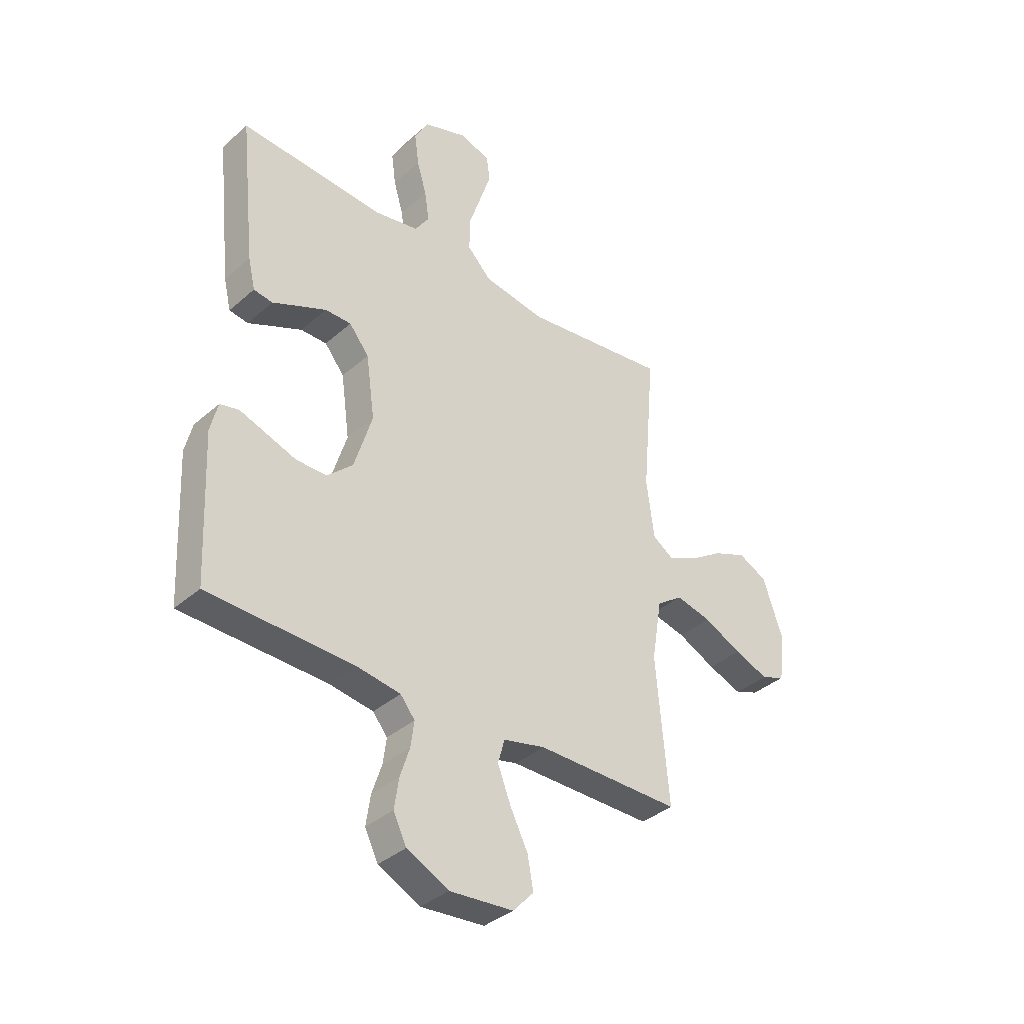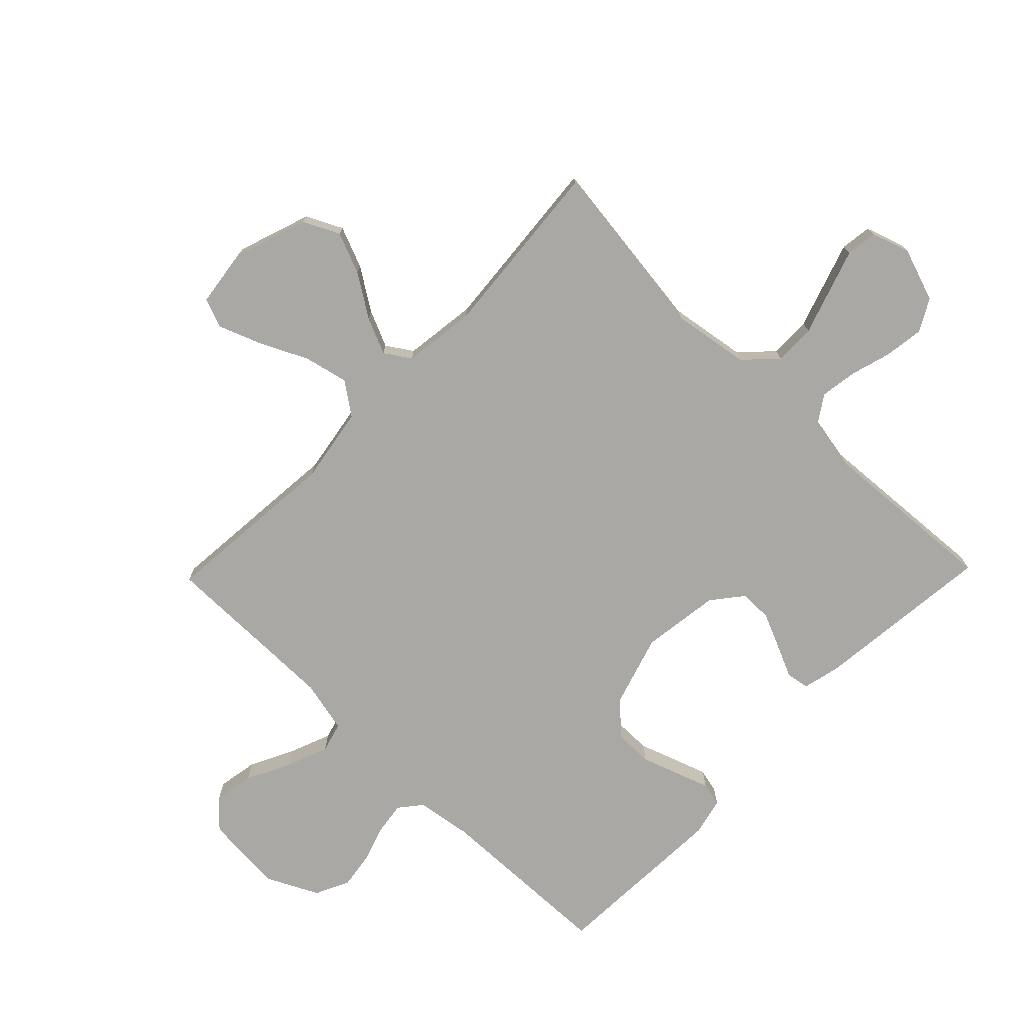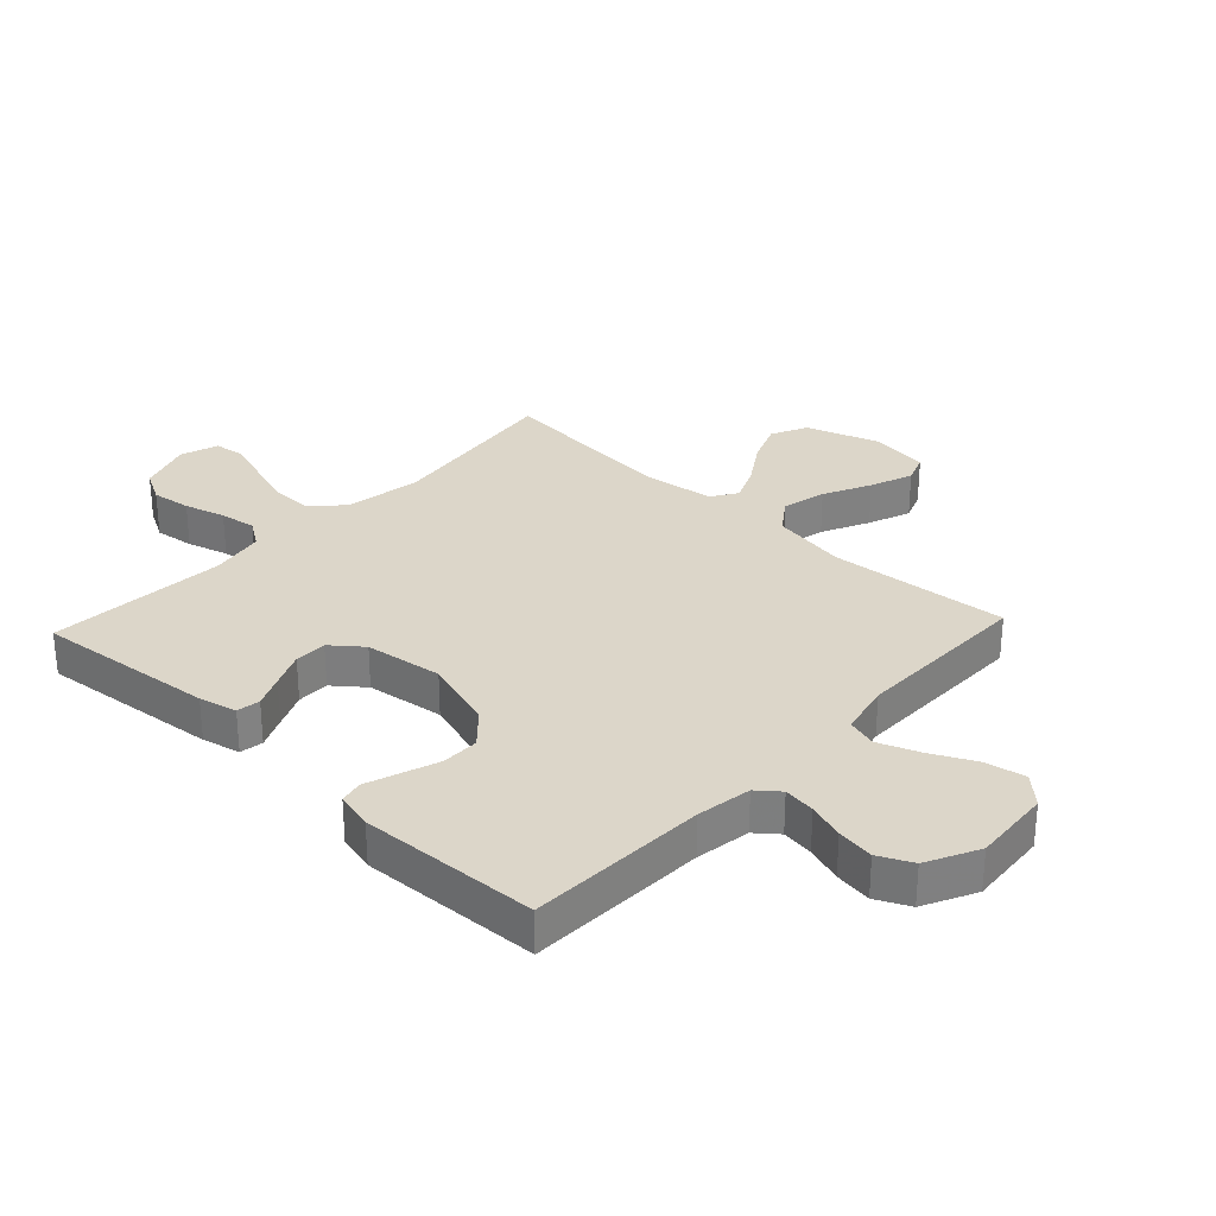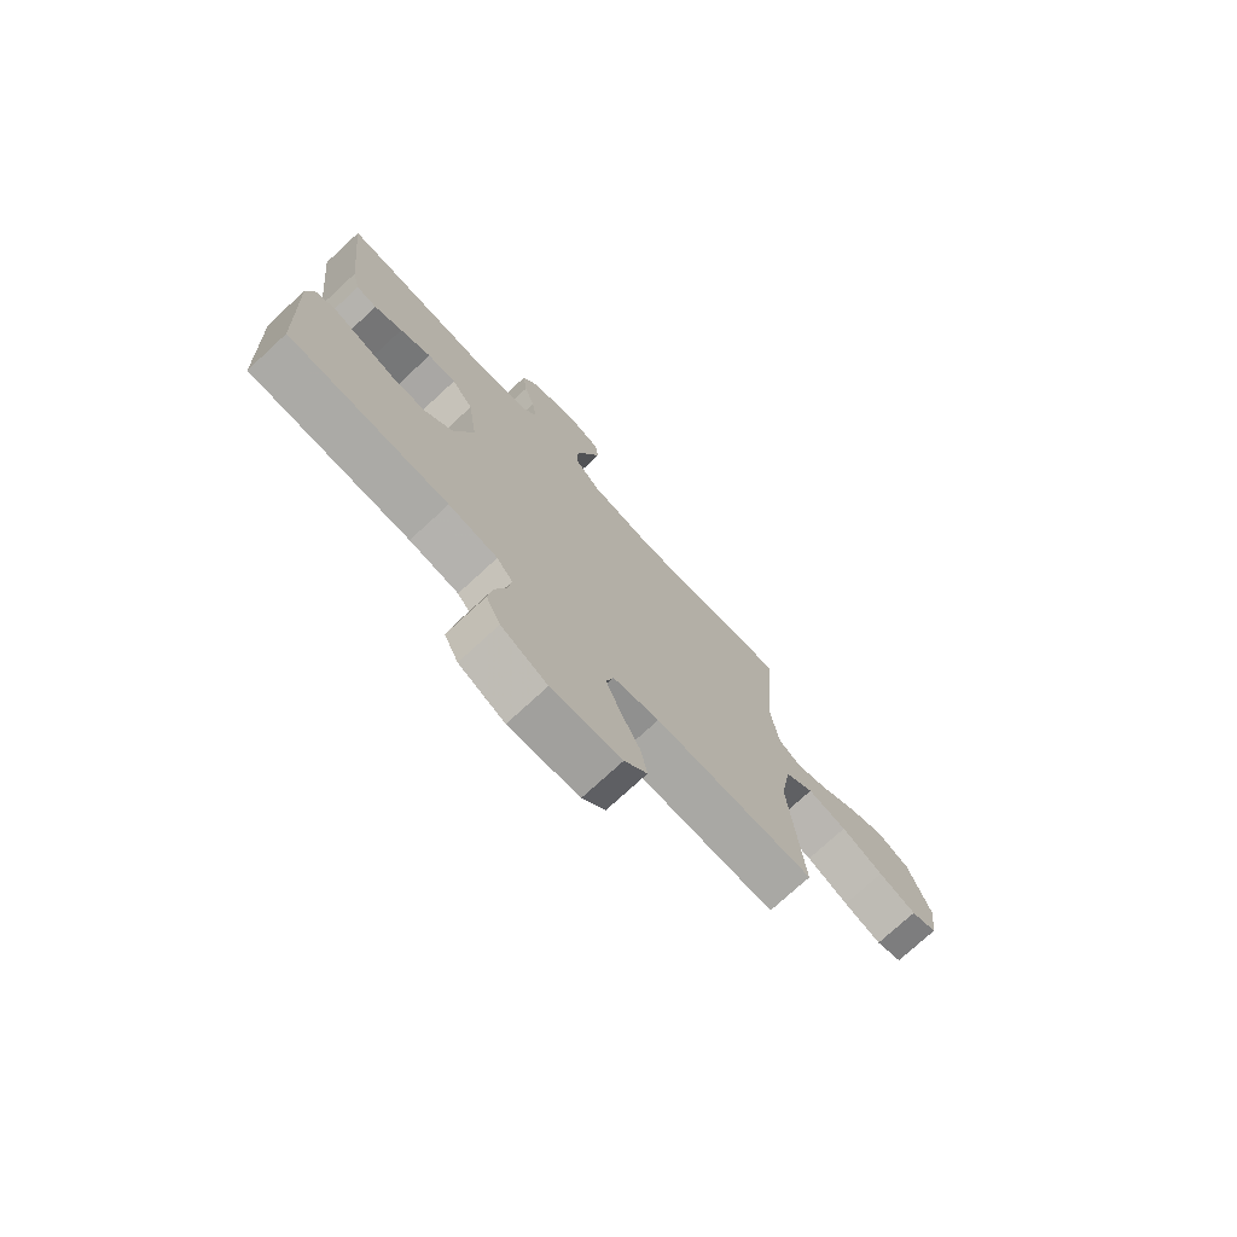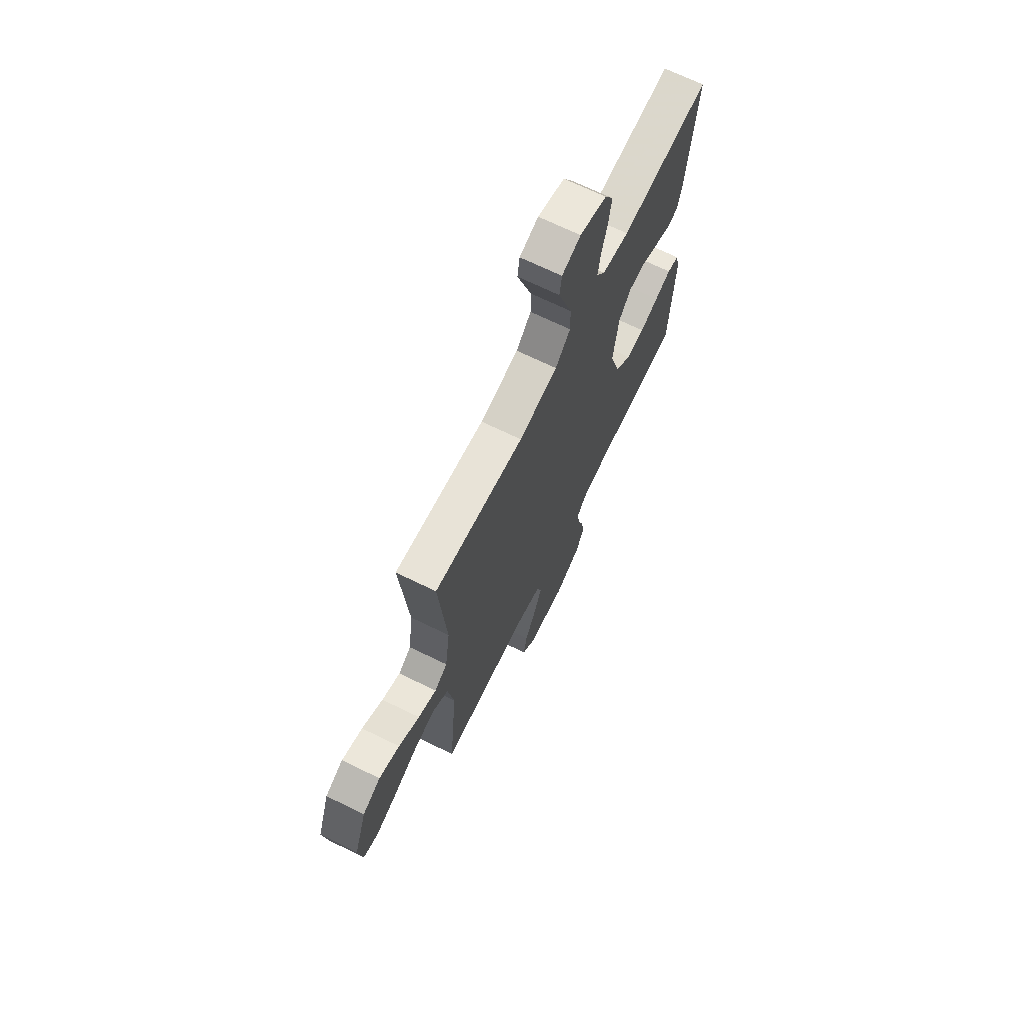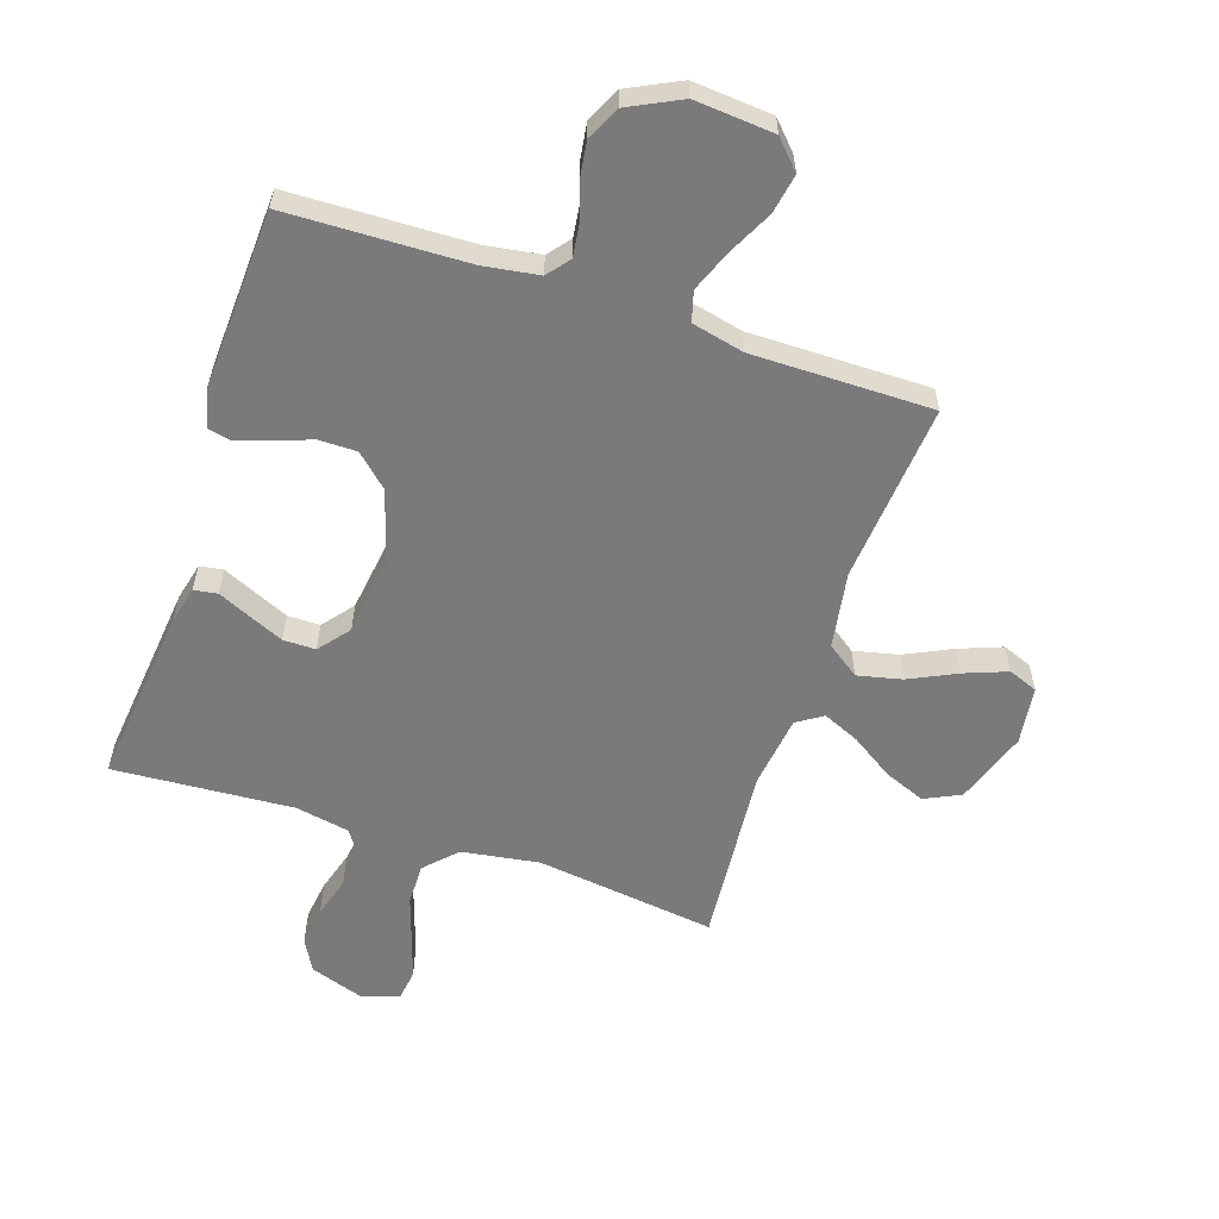
<metadata>
{"format":"obj","ext":"obj","renderer":"f3d","projection":"perspective","resolution":1024,"background":"white","views":[{"elev":-36.8,"azim":138.4,"up":"+Z"},{"elev":-74.9,"azim":-44.1,"up":"+Y"},{"elev":30.2,"azim":133.2,"up":"+Y"},{"elev":-74.8,"azim":132.7,"up":"+Z"},{"elev":69.5,"azim":-64.0,"up":"+Z"},{"elev":-58.1,"azim":161.6,"up":"+Y"}]}
</metadata>
<code>
v -0.5 0.07 0.5
v -0.2 0.07 0.461
v -0.071 0.07 0.481
v -0.021 0.07 0.532
v -0.022 0.07 0.601
v -0.047 0.07 0.677
v -0.07 0.07 0.747
v -0.063 0.07 0.799
v 0 0.07 0.82
v 0.09 0.07 0.789
v 0.119 0.07 0.736
v 0.11 0.07 0.67
v 0.09 0.07 0.602
v 0.081 0.07 0.541
v 0.11 0.07 0.497
v 0.2 0.07 0.48
v 0.5 0.07 0.5
v 0.468 0.07 0.2
v 0.453 0.07 0.137
v 0.414 0.07 0.131
v 0.361 0.07 0.155
v 0.302 0.07 0.181
v 0.248 0.07 0.181
v 0.207 0.07 0.13
v 0.189 0.07 0
v 0.226 0.07 -0.121
v 0.279 0.07 -0.17
v 0.342 0.07 -0.17
v 0.405 0.07 -0.148
v 0.46 0.07 -0.129
v 0.499 0.07 -0.138
v 0.514 0.07 -0.2
v 0.5 0.07 -0.5
v 0.2 0.07 -0.509
v 0.108 0.07 -0.523
v 0.078 0.07 -0.56
v 0.085 0.07 -0.613
v 0.105 0.07 -0.674
v 0.114 0.07 -0.736
v 0.087 0.07 -0.792
v 0 0.07 -0.835
v -0.132 0.07 -0.824
v -0.175 0.07 -0.778
v -0.163 0.07 -0.712
v -0.126 0.07 -0.638
v -0.099 0.07 -0.569
v -0.113 0.07 -0.519
v -0.2 0.07 -0.499
v -0.5 0.07 -0.5
v -0.474 0.07 -0.2
v -0.495 0.07 -0.073
v -0.549 0.07 -0.034
v -0.623 0.07 -0.051
v -0.702 0.07 -0.089
v -0.773 0.07 -0.116
v -0.822 0.07 -0.097
v -0.835 0.07 0
v -0.793 0.07 0.122
v -0.733 0.07 0.151
v -0.664 0.07 0.123
v -0.594 0.07 0.077
v -0.533 0.07 0.05
v -0.49 0.07 0.078
v -0.474 0.07 0.2
v -0.5 0 0.5
v -0.2 0 0.461
v -0.071 0 0.481
v -0.021 0 0.532
v -0.022 0 0.601
v -0.047 0 0.677
v -0.07 0 0.747
v -0.063 0 0.799
v 0 0 0.82
v 0.09 0 0.789
v 0.119 0 0.736
v 0.11 0 0.67
v 0.09 0 0.602
v 0.081 0 0.541
v 0.11 0 0.497
v 0.2 0 0.48
v 0.5 0 0.5
v 0.468 0 0.2
v 0.453 0 0.137
v 0.414 0 0.131
v 0.361 0 0.155
v 0.302 0 0.181
v 0.248 0 0.181
v 0.207 0 0.13
v 0.189 0 0
v 0.226 0 -0.121
v 0.279 0 -0.17
v 0.342 0 -0.17
v 0.405 0 -0.148
v 0.46 0 -0.129
v 0.499 0 -0.138
v 0.514 0 -0.2
v 0.5 0 -0.5
v 0.2 0 -0.509
v 0.108 0 -0.523
v 0.078 0 -0.56
v 0.085 0 -0.613
v 0.105 0 -0.674
v 0.114 0 -0.736
v 0.087 0 -0.792
v 0 0 -0.835
v -0.132 0 -0.824
v -0.175 0 -0.778
v -0.163 0 -0.712
v -0.126 0 -0.638
v -0.099 0 -0.569
v -0.113 0 -0.519
v -0.2 0 -0.499
v -0.5 0 -0.5
v -0.474 0 -0.2
v -0.495 0 -0.073
v -0.549 0 -0.034
v -0.623 0 -0.051
v -0.702 0 -0.089
v -0.773 0 -0.116
v -0.822 0 -0.097
v -0.835 0 0
v -0.793 0 0.122
v -0.733 0 0.151
v -0.664 0 0.123
v -0.594 0 0.077
v -0.533 0 0.05
v -0.49 0 0.078
v -0.474 0 0.2
f 59 60 61
f 58 59 61
f 57 58 61
f 56 57 61
f 55 56 61
f 54 55 61
f 53 54 61
f 52 53 61 62
f 51 52 62 63
f 48 49 50
f 51 63 64
f 50 51 64
f 48 50 64
f 47 48 64
f 43 44 45
f 42 43 45
f 41 42 45
f 40 41 45
f 39 40 45
f 38 39 45
f 37 38 45
f 36 37 45 46
f 35 36 46 47
f 32 33 34
f 31 32 34
f 30 31 34
f 29 30 34
f 28 29 34
f 34 35 47
f 28 34 47
f 27 28 47
f 19 20 21
f 18 19 21
f 17 18 21
f 16 17 21
f 15 16 21 22
f 14 15 22 23
f 11 12 13
f 10 11 13
f 9 10 13
f 8 9 13
f 7 8 13
f 6 7 13
f 5 6 13
f 4 5 13 14
f 14 23 24
f 4 14 24
f 3 4 24
f 47 64 1
f 27 47 1
f 26 27 1
f 2 3 24 25
f 1 2 25 26
f 125 124 123
f 125 123 122
f 125 122 121
f 125 121 120
f 125 120 119
f 125 119 118
f 125 118 117
f 126 125 117 116
f 127 126 116 115
f 114 113 112
f 128 127 115
f 128 115 114
f 128 114 112
f 128 112 111
f 109 108 107
f 109 107 106
f 109 106 105
f 109 105 104
f 109 104 103
f 109 103 102
f 109 102 101
f 110 109 101 100
f 111 110 100 99
f 98 97 96
f 98 96 95
f 98 95 94
f 98 94 93
f 98 93 92
f 111 99 98
f 111 98 92
f 111 92 91
f 85 84 83
f 85 83 82
f 85 82 81
f 85 81 80
f 86 85 80 79
f 87 86 79 78
f 77 76 75
f 77 75 74
f 77 74 73
f 77 73 72
f 77 72 71
f 77 71 70
f 77 70 69
f 78 77 69 68
f 88 87 78
f 88 78 68
f 88 68 67
f 65 128 111
f 65 111 91
f 65 91 90
f 89 88 67 66
f 90 89 66 65
f 1 65 66 2
f 2 66 67 3
f 3 67 68 4
f 4 68 69 5
f 5 69 70 6
f 6 70 71 7
f 7 71 72 8
f 8 72 73 9
f 9 73 74 10
f 10 74 75 11
f 11 75 76 12
f 12 76 77 13
f 13 77 78 14
f 14 78 79 15
f 15 79 80 16
f 16 80 81 17
f 17 81 82 18
f 18 82 83 19
f 19 83 84 20
f 20 84 85 21
f 21 85 86 22
f 22 86 87 23
f 23 87 88 24
f 24 88 89 25
f 25 89 90 26
f 26 90 91 27
f 27 91 92 28
f 28 92 93 29
f 29 93 94 30
f 30 94 95 31
f 31 95 96 32
f 32 96 97 33
f 33 97 98 34
f 34 98 99 35
f 35 99 100 36
f 36 100 101 37
f 37 101 102 38
f 38 102 103 39
f 39 103 104 40
f 40 104 105 41
f 41 105 106 42
f 42 106 107 43
f 43 107 108 44
f 44 108 109 45
f 45 109 110 46
f 46 110 111 47
f 47 111 112 48
f 48 112 113 49
f 49 113 114 50
f 50 114 115 51
f 51 115 116 52
f 52 116 117 53
f 53 117 118 54
f 54 118 119 55
f 55 119 120 56
f 56 120 121 57
f 57 121 122 58
f 58 122 123 59
f 59 123 124 60
f 60 124 125 61
f 61 125 126 62
f 62 126 127 63
f 63 127 128 64
f 64 128 65 1

</code>
